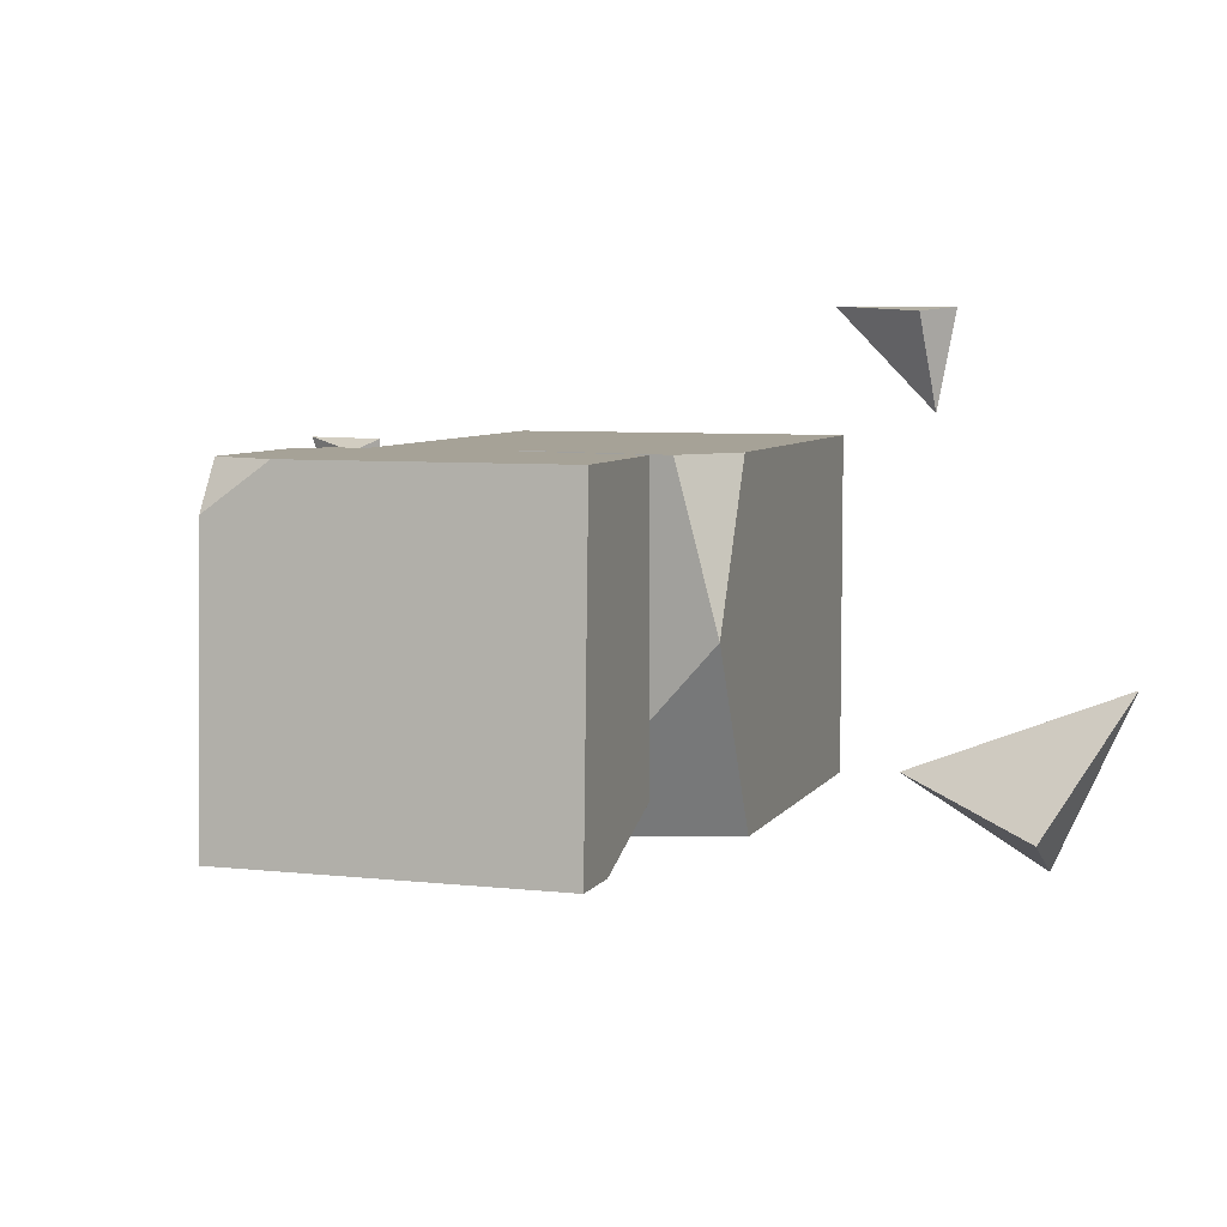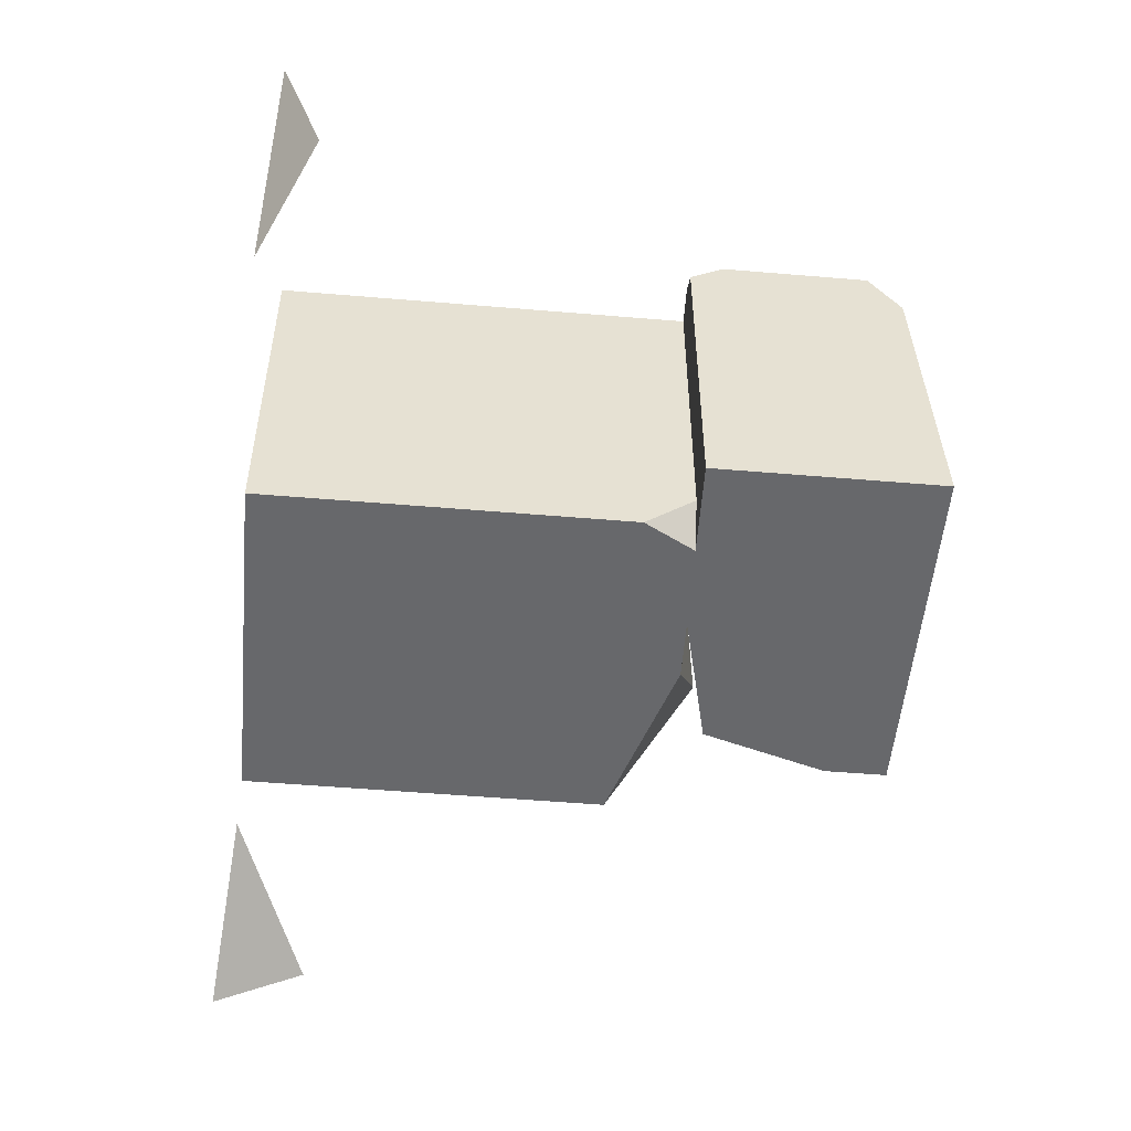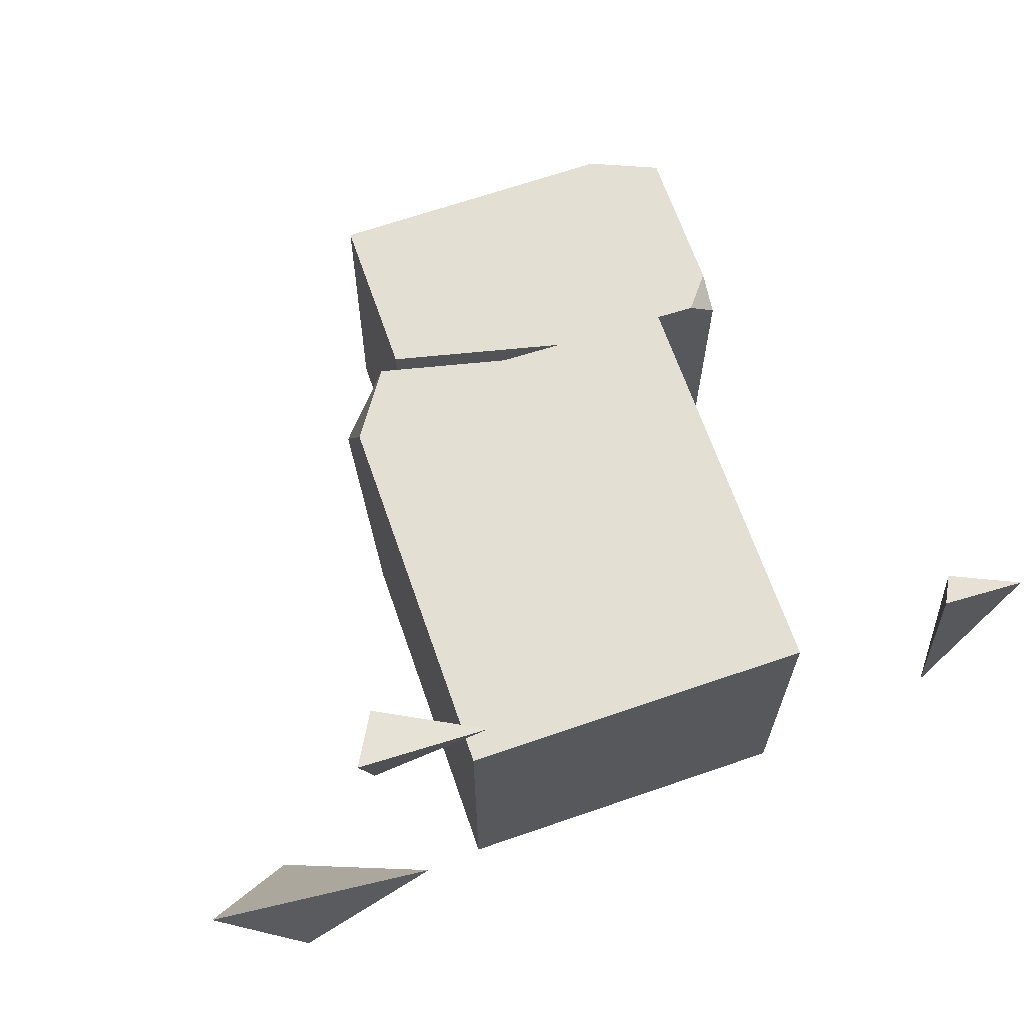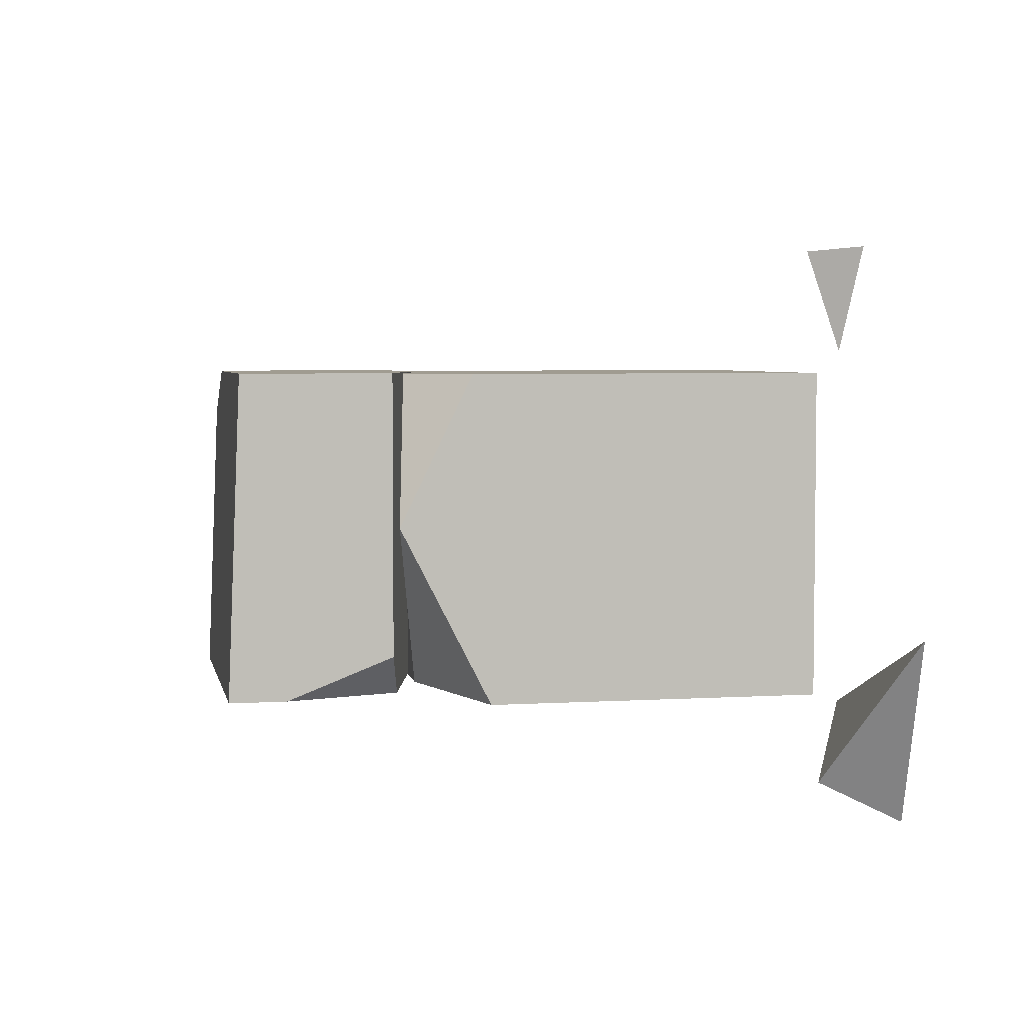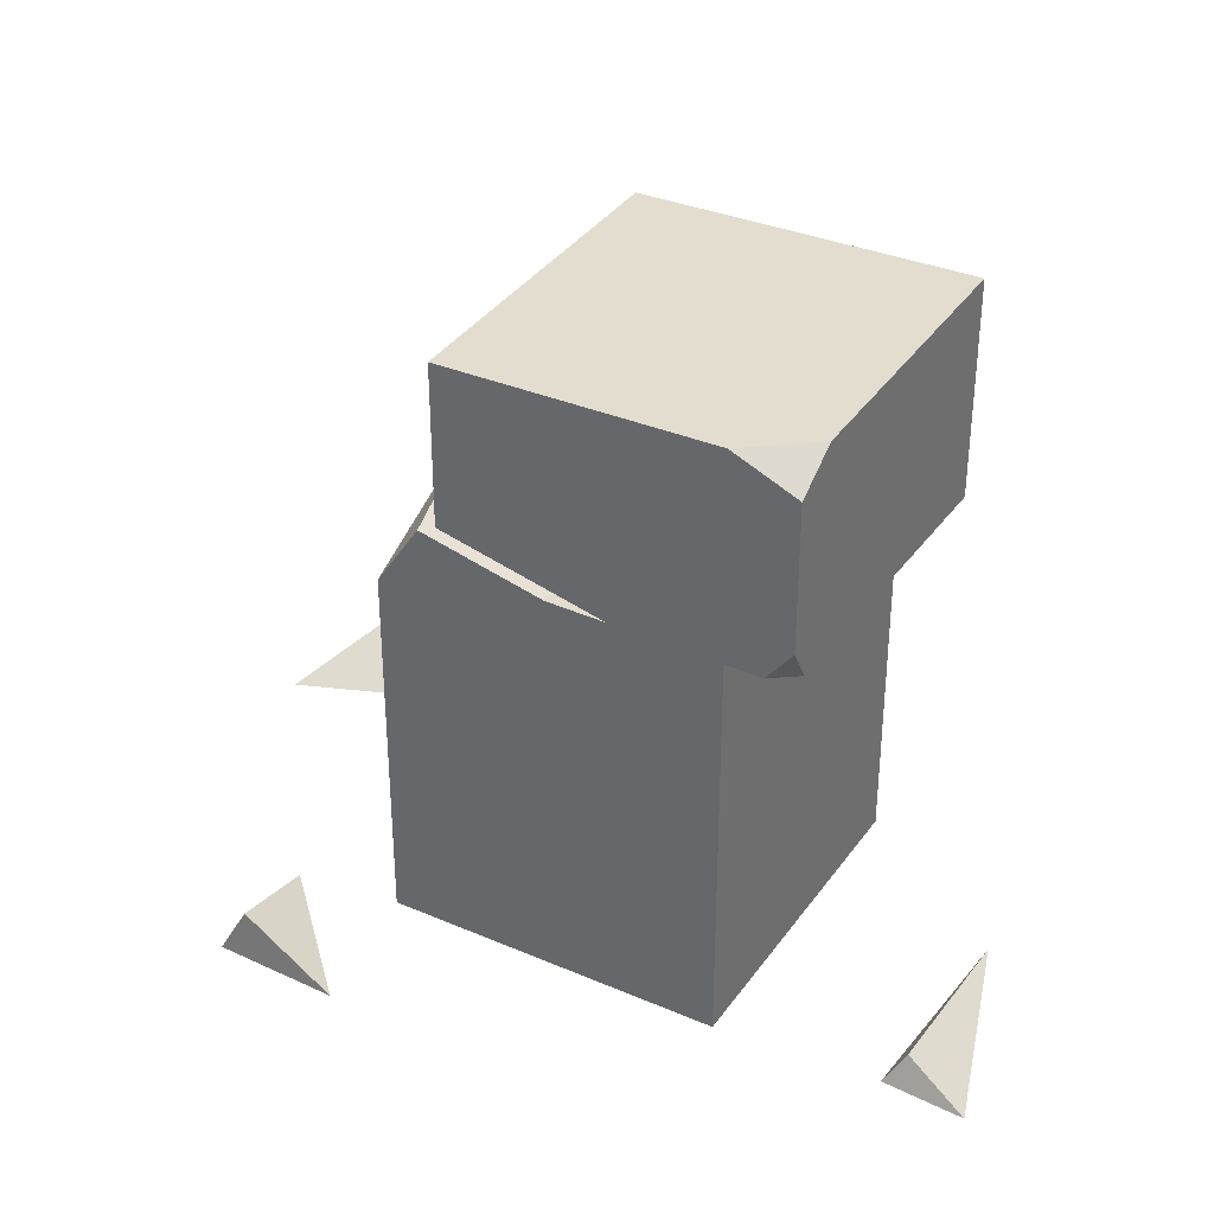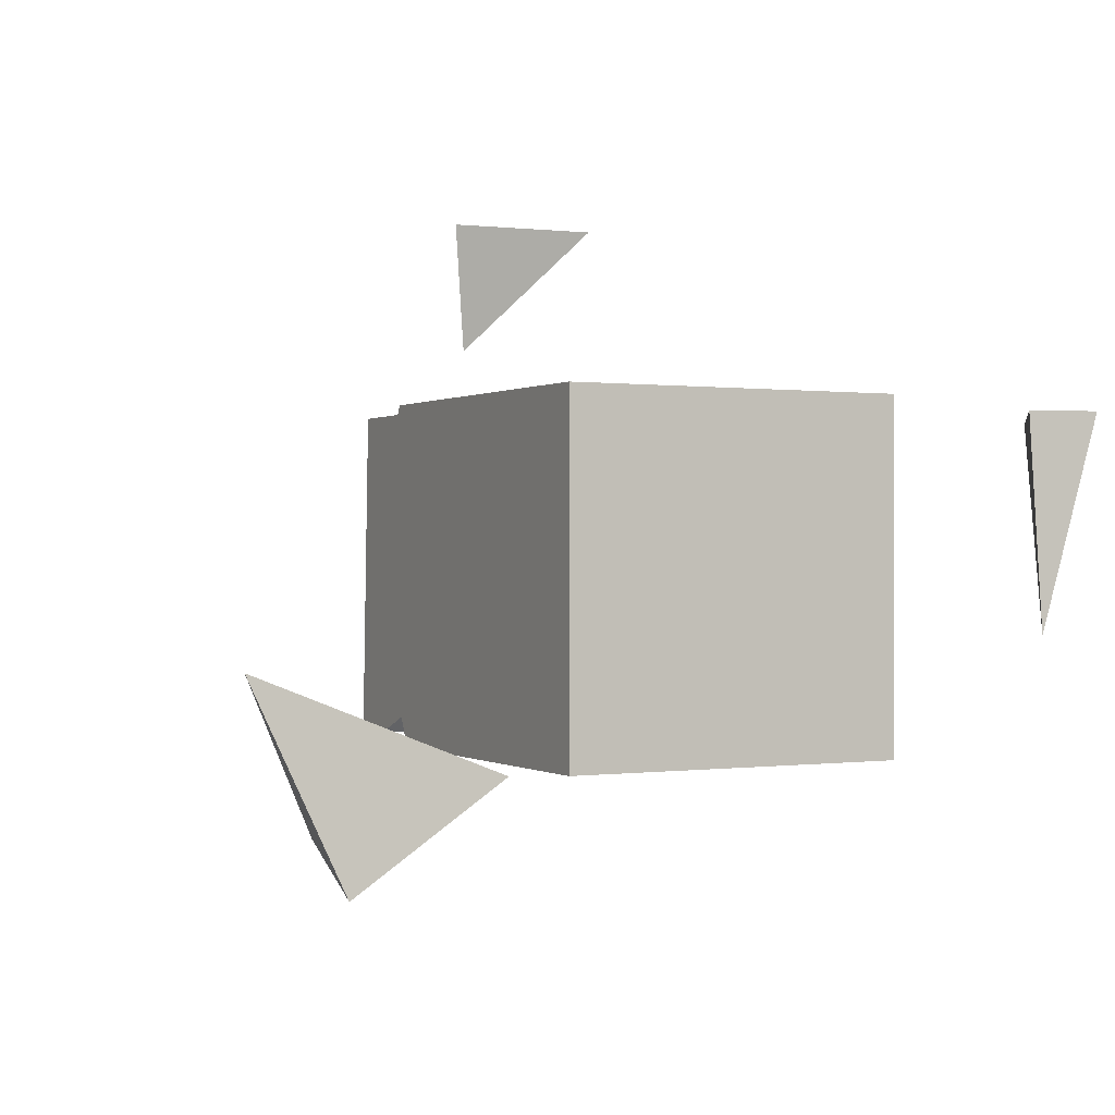
<metadata>
{"format":"obj","ext":"obj","renderer":"f3d","projection":"perspective","resolution":1024,"background":"white","views":[{"elev":6.4,"azim":-161.6,"up":"+Z"},{"elev":-52.4,"azim":84.8,"up":"+Z"},{"elev":66.7,"azim":-19.1,"up":"+Z"},{"elev":4.3,"azim":-101.3,"up":"+Z"},{"elev":33.9,"azim":30.2,"up":"+Y"},{"elev":0.1,"azim":-27.3,"up":"+Z"}]}
</metadata>
<code>
g Rock_Square_crk_m_05
v -0.5893 0.1051 -0.3412
v -0.3565 -0.007093 -0.2594
v -0.7222 -0.005724 -0.1149
v -0.5903 -0.02616 -0.4061
v -0.1662 0.9274 0.2637
v -0.1662 0.9484 -0.2637
v 0.3612 0.9484 -0.2637
v -0.1662 0.6818 0.2637
v 0.3612 0.6126 -0.2637
v 0.0975 0.619 -0.2637
v 0.0975 0.619 0.2637
v -0.1662 0.8553 -0.2637
v -0.1662 0.6818 -0.1962
v -0.1102 0.6685 -0.2637
v 0.3612 0.8837 0.2637
v 0.3612 0.9304 0.1905
v 0.2602 0.9274 0.2637
v 0.3612 0.6126 0.232
v 0.3204 0.6136 0.2637
v 0.3612 0.6638 0.2637
v 0.2637 0 0.2637
v -0.2637 0 0.2637
v 0.2637 0 -0.2637
v -0.2637 0 -0.2637
v 0.2637 0.6158 0.2637
v 0 0 0.2637
v -0 0 -0.2637
v -0 0.6223 -0.2637
v 0 0.6223 0.2637
v -0.2637 0.568 0.2637
v -0.1947 0.6686 0.2637
v -0.2637 0.6851 0.02125
v 0.2637 0.54 -0.2637
v 0.2213 0.6169 -0.2637
v 0.2637 0.6158 -0.2028
v -0.2637 0.5386 -0.2637
v -0.3934 0.06317 0.4537
v -0.4115 0.01619 0.2995
v -0.2446 -0.01969 0.4615
v -0.4362 -0.01302 0.4606
v 0.541 0.05199 0.2283
v 0.5265 -0.00863 -0.08818
v 0.6362 -0.001618 0.2491
v 0.5125 0.004911 0.2474
f 2 1 3
f 2 4 1
f 4 3 1
f 4 2 3
f 24 30 32
f 17 15 16
f 12 10 14
f 12 14 13
f 13 14 10
f 19 18 20
f 18 19 11
f 32 30 31
f 35 33 34
f 24 32 36
f 33 35 25
f 29 32 31
f 36 32 28
f 17 20 15
f 12 6 10
f 30 26 29
f 33 27 28
f 5 6 12
f 16 7 17
f 35 29 25
f 20 18 9
f 5 13 8
f 16 15 20
f 19 20 11
f 33 21 23
f 27 21 26
f 18 10 9
f 11 5 8
f 26 25 29
f 16 9 7
f 29 31 30
f 34 28 35
f 13 11 8
f 27 36 28
f 28 34 33
f 17 6 5
f 7 10 6
f 29 28 32
f 27 22 24
f 38 37 39
f 38 40 37
f 40 39 37
f 40 38 39
f 42 41 43
f 42 44 41
f 44 43 41
f 44 42 43
f 24 22 30
f 17 11 20
f 30 22 26
f 33 23 27
f 35 28 29
f 5 12 13
f 33 25 21
f 27 23 21
f 18 11 10
f 11 17 5
f 26 21 25
f 16 20 9
f 13 10 11
f 27 24 36
f 17 7 6
f 7 9 10
f 27 26 22

</code>
